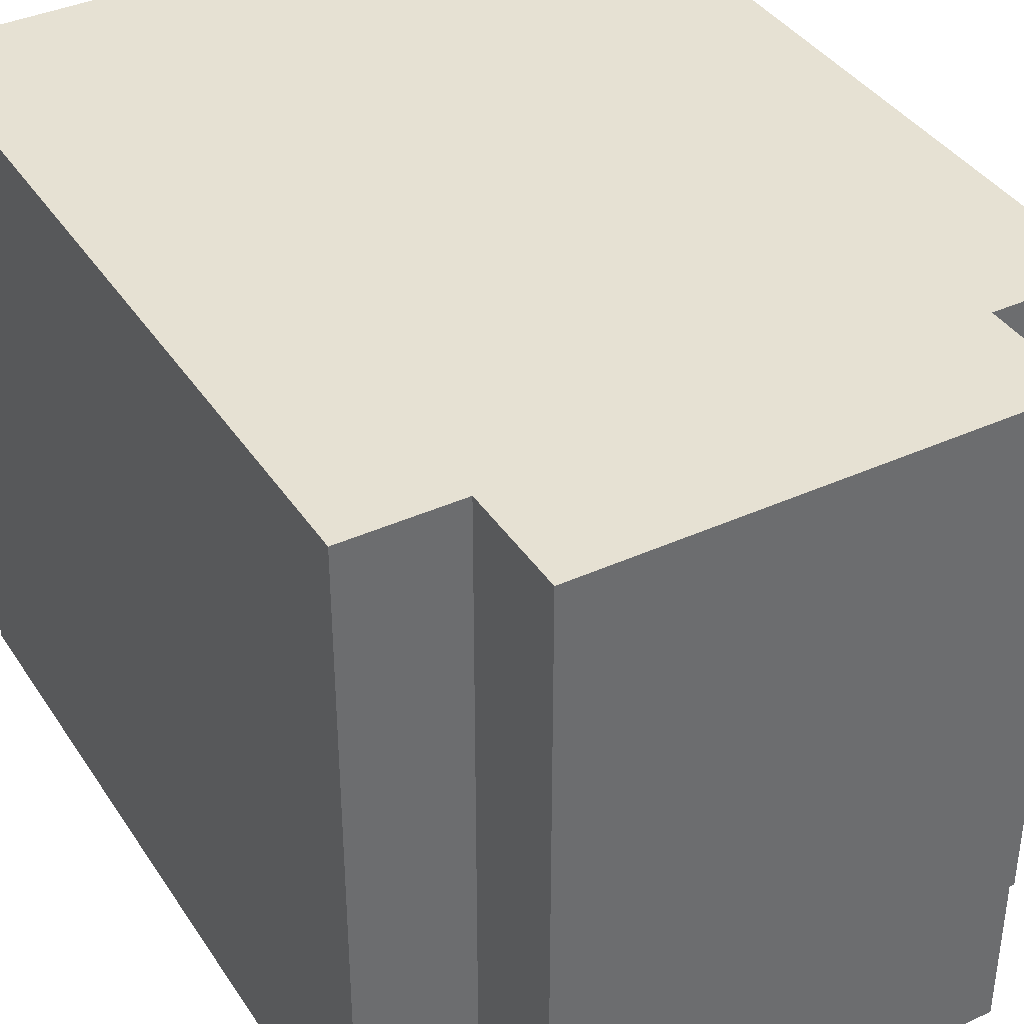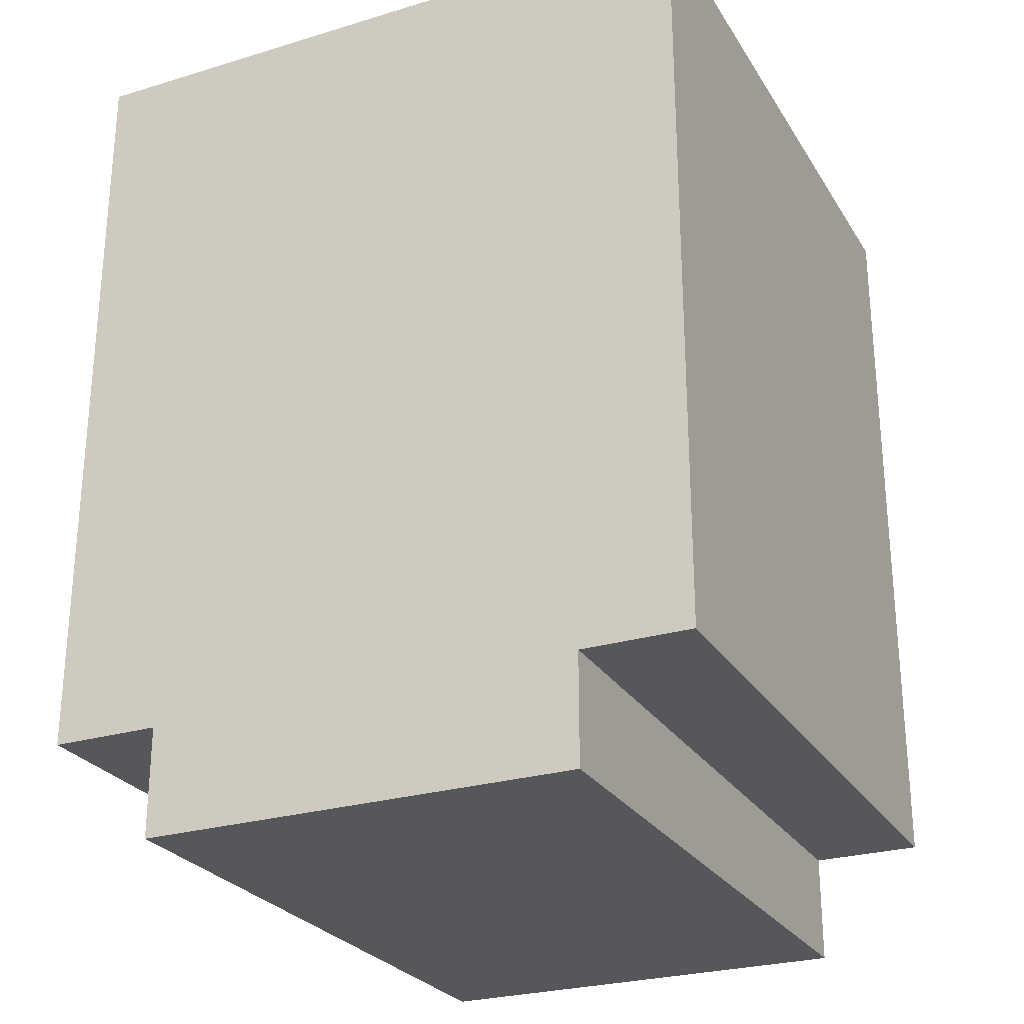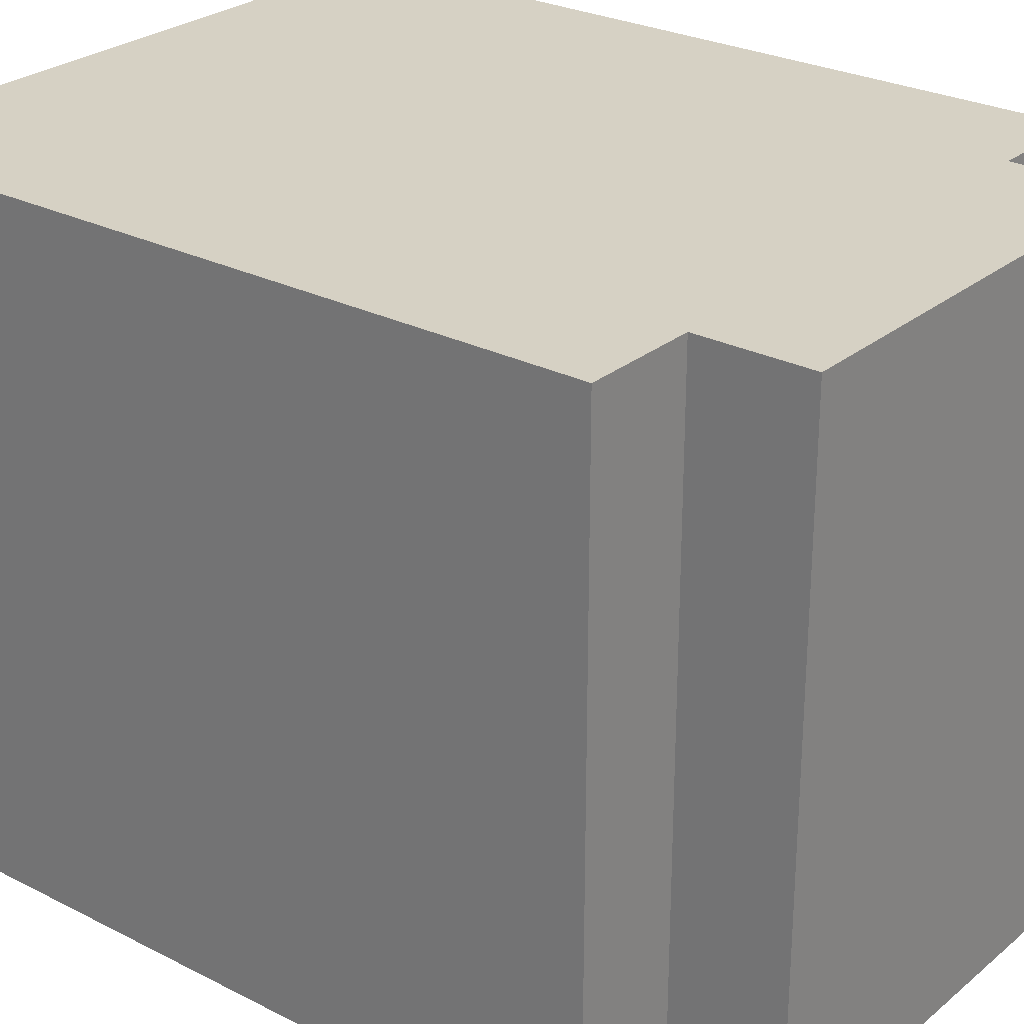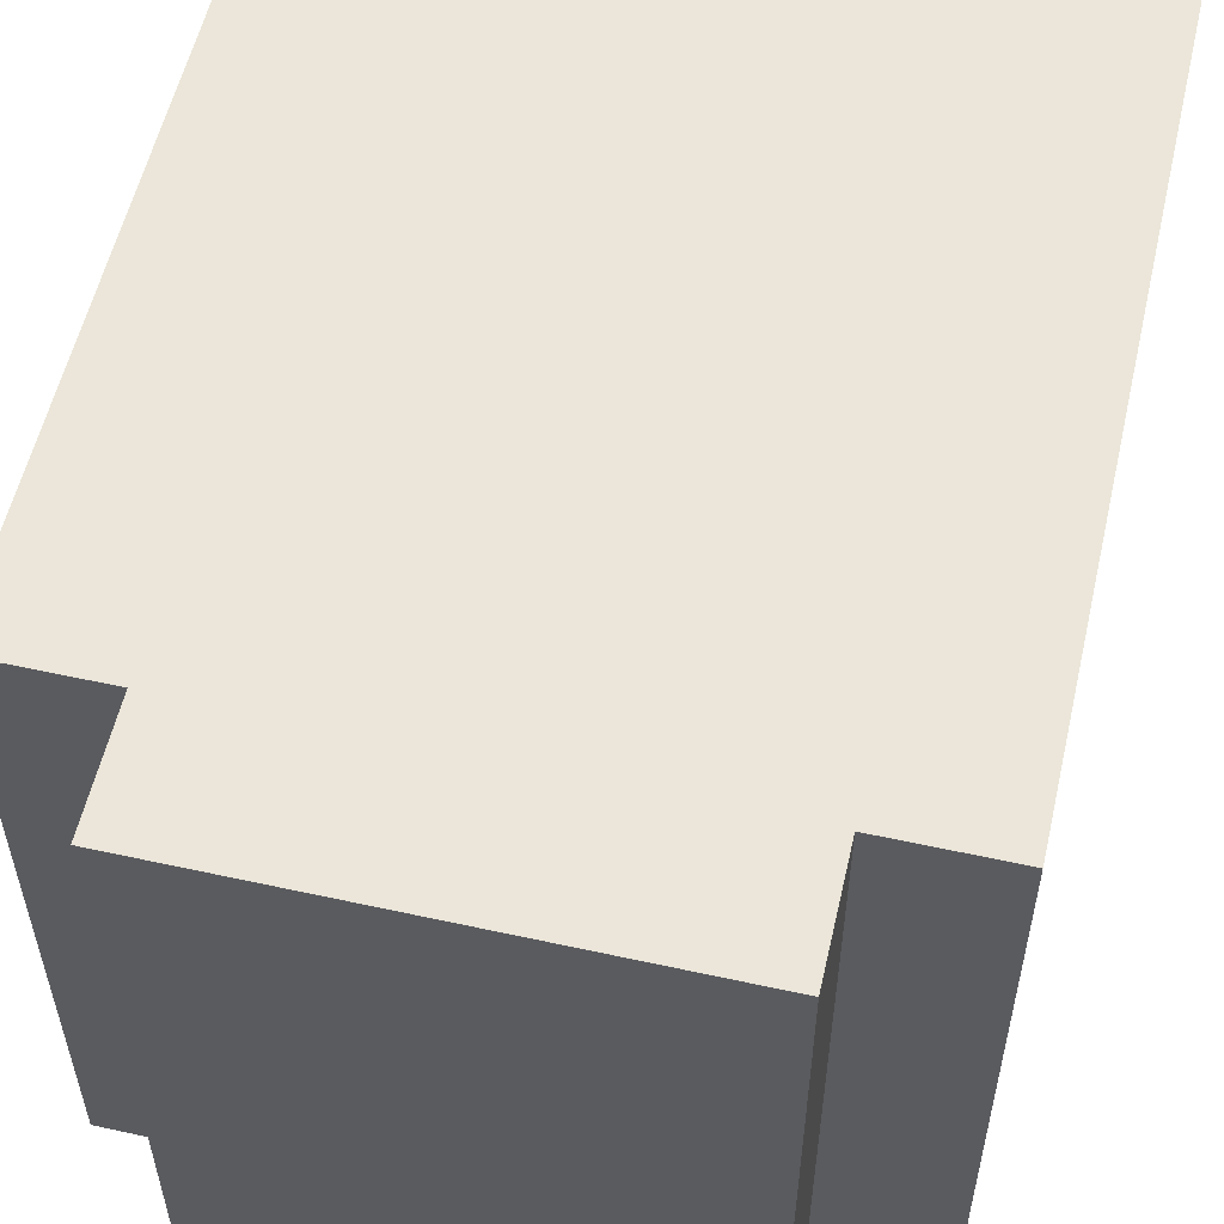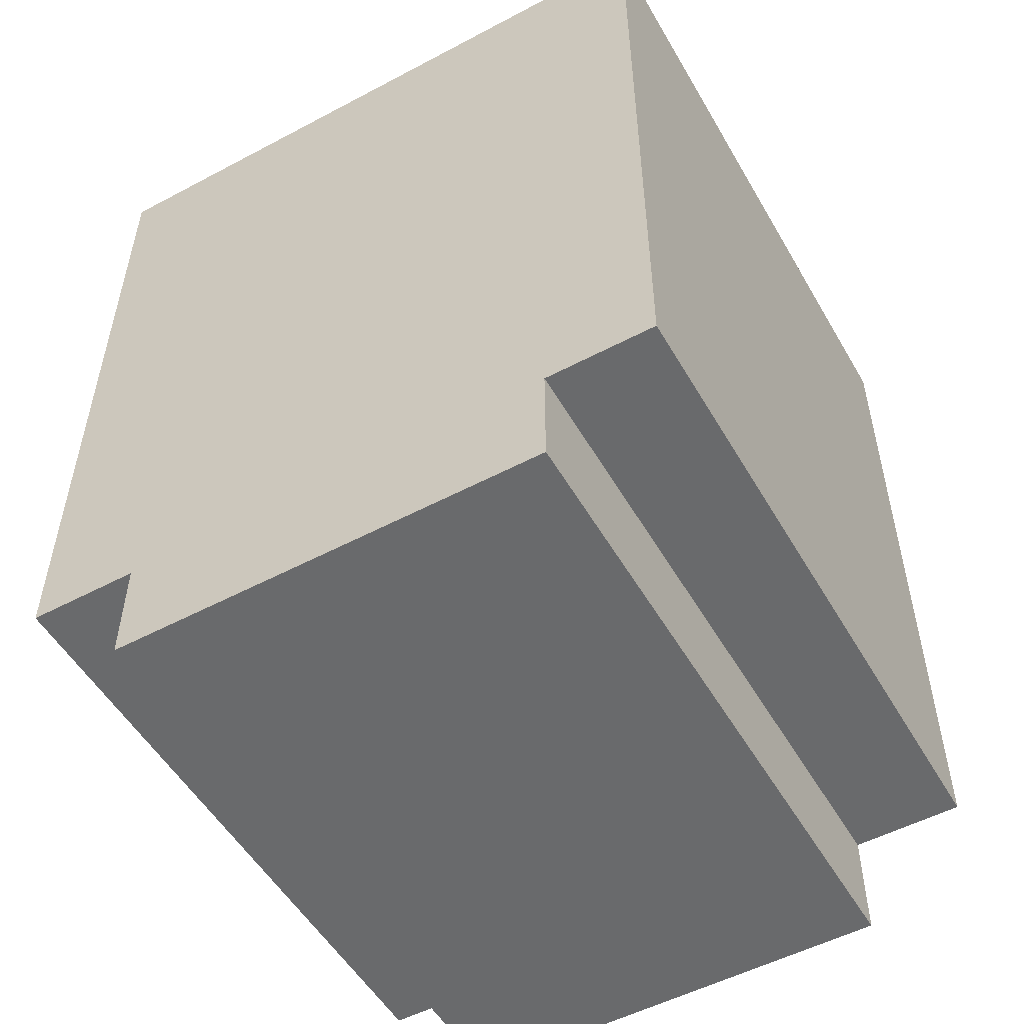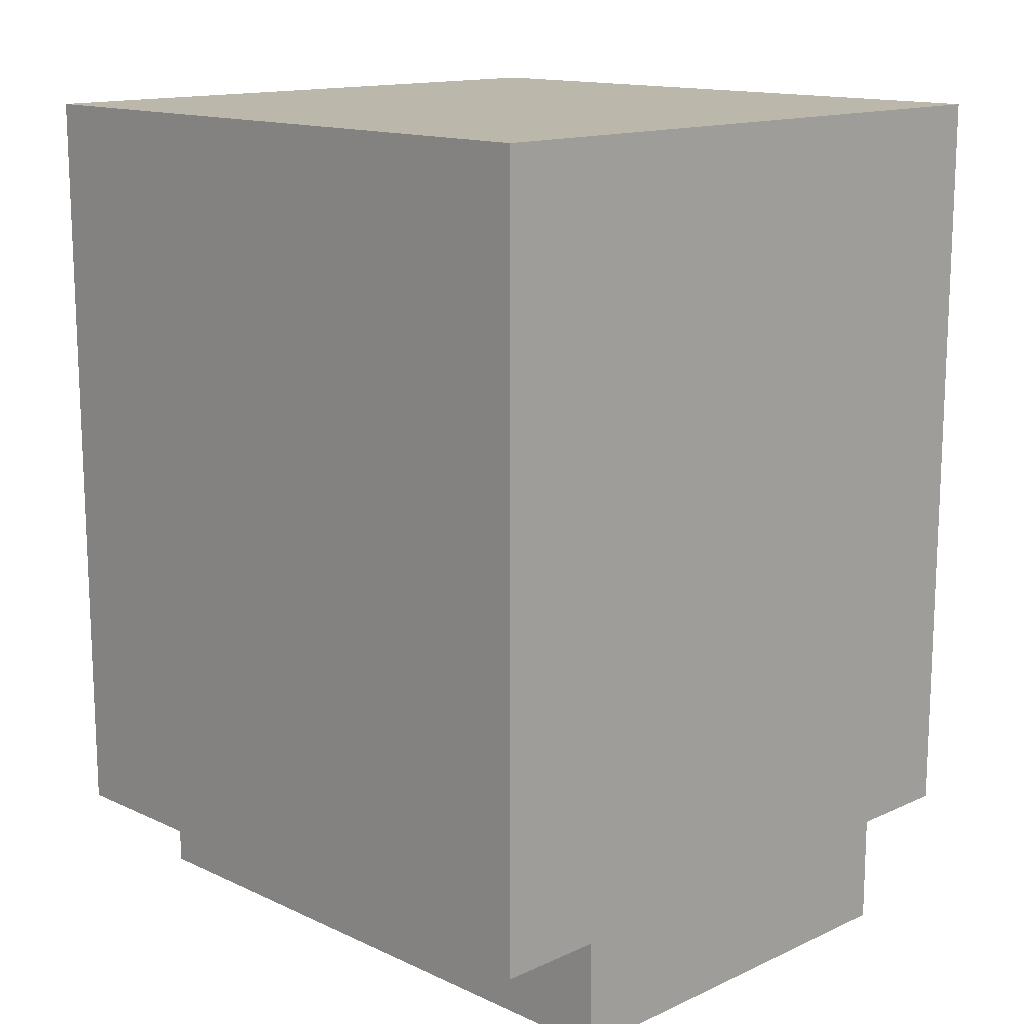
<metadata>
{"format":"obj","ext":"obj","renderer":"f3d","projection":"perspective","resolution":1024,"background":"white","views":[{"elev":38.6,"azim":-29.8,"up":"+Z"},{"elev":-26.5,"azim":-154.7,"up":"+Y"},{"elev":26.8,"azim":-51.5,"up":"+Z"},{"elev":56.5,"azim":12.9,"up":"+Z"},{"elev":-52.9,"azim":-150.4,"up":"+Y"},{"elev":14.2,"azim":135.2,"up":"+Y"}]}
</metadata>
<code>
o
v -0.3 0.4 0.3
v -0.3 0.4 0.2
v -0.3 0.4 0.1
v -0.3 0.4 -0.1
v -0.3 0.4 -0.2
v -0.3 0.4 -0.3
v -0.3 0.5 0.3
v -0.3 0.5 0.2
v -0.3 0.5 0.1
v -0.3 0.5 -0.1
v -0.3 0.5 -0.2
v -0.3 0.5 -0.3
v -0.3 0.6 0.2
v -0.3 0.6 0.1
v -0.3 0.6 -0.1
v -0.3 0.6 -0.2
v -0.3 0.7 0.3
v -0.3 0.7 0.1
v -0.3 0.7 -0.1
v -0.3 0.7 -0.3
v -0.3 0.8 0.1
v -0.3 0.8 -0.1
v -0.3 0.9 0.1
v -0.3 0.9 -0.1
v -0.3 1 0.2
v -0.3 1 0.1
v -0.3 1 -0.1
v -0.3 1 -0.2
v -0.3 1.1 0.3
v -0.3 1.1 0.2
v -0.3 1.1 0.1
v -0.3 1.1 -0.1
v -0.3 1.1 -0.2
v -0.3 1.1 -0.3
v -0.2 0.3 0.3
v -0.2 0.3 -0.3
v -0.2 0.4 0.3
v -0.2 0.4 0.2
v -0.2 0.4 0.1
v -0.2 0.4 -0.1
v -0.2 0.4 -0.2
v -0.2 0.4 -0.3
v 0.2 0.3 0.3
v 0.2 0.3 -0.3
v 0.2 0.4 0.3
v 0.2 0.4 0.2
v 0.2 0.4 0.1
v 0.2 0.4 -0.1
v 0.2 0.4 -0.2
v 0.2 0.4 -0.3
v 0.3 0.4 0.3
v 0.3 0.4 0.2
v 0.3 0.4 0.1
v 0.3 0.4 -0.1
v 0.3 0.4 -0.2
v 0.3 0.4 -0.3
v 0.3 0.5 0.3
v 0.3 0.5 0.2
v 0.3 0.5 0.1
v 0.3 0.5 -0.1
v 0.3 0.5 -0.2
v 0.3 0.5 -0.3
v 0.3 0.6 0.2
v 0.3 0.6 0.1
v 0.3 0.6 -0.1
v 0.3 0.6 -0.2
v 0.3 0.7 0.3
v 0.3 0.7 0.1
v 0.3 0.7 -0.1
v 0.3 0.7 -0.3
v 0.3 0.8 0.1
v 0.3 0.8 -0.1
v 0.3 0.9 0.1
v 0.3 0.9 -0.1
v 0.3 1 0.2
v 0.3 1 0.1
v 0.3 1 -0.1
v 0.3 1 -0.2
v 0.3 1.1 0.3
v 0.3 1.1 0.2
v 0.3 1.1 0.1
v 0.3 1.1 -0.1
v 0.3 1.1 -0.2
v 0.3 1.1 -0.3
v -0.3 0.4 0.3
v -0.3 0.5 0.3
v -0.3 0.7 0.3
v -0.3 1.1 0.3
v -0.2 0.3 0.3
v -0.2 0.4 0.3
v -0.2 0.5 0.3
v -0.2 0.6 0.3
v -0.2 0.7 0.3
v -0.2 0.8 0.3
v -0.2 1 0.3
v -0.2 1.1 0.3
v -0.1 0.3 0.3
v -0.1 0.4 0.3
v -0.1 0.5 0.3
v -0.1 0.6 0.3
v -0.1 0.7 0.3
v -0.1 0.9 0.3
v -0.1 1 0.3
v -0.1 1.1 0.3
v 0.1 0.3 0.3
v 0.1 0.4 0.3
v 0.1 0.5 0.3
v 0.1 0.6 0.3
v 0.1 0.7 0.3
v 0.1 0.9 0.3
v 0.1 1 0.3
v 0.1 1.1 0.3
v 0.2 0.3 0.3
v 0.2 0.4 0.3
v 0.2 0.5 0.3
v 0.2 0.6 0.3
v 0.2 0.7 0.3
v 0.2 0.8 0.3
v 0.2 1 0.3
v 0.2 1.1 0.3
v 0.3 0.4 0.3
v 0.3 0.5 0.3
v 0.3 0.7 0.3
v 0.3 1.1 0.3
v -0.3 0.4 -0.3
v -0.3 0.5 -0.3
v -0.3 0.7 -0.3
v -0.3 1.1 -0.3
v -0.2 0.3 -0.3
v -0.2 0.4 -0.3
v -0.2 0.5 -0.3
v -0.2 0.6 -0.3
v -0.2 0.7 -0.3
v -0.2 0.8 -0.3
v -0.2 1 -0.3
v -0.2 1.1 -0.3
v -0.1 0.3 -0.3
v -0.1 0.4 -0.3
v -0.1 0.5 -0.3
v -0.1 0.6 -0.3
v -0.1 0.7 -0.3
v -0.1 0.9 -0.3
v -0.1 1 -0.3
v -0.1 1.1 -0.3
v 0.1 0.3 -0.3
v 0.1 0.4 -0.3
v 0.1 0.5 -0.3
v 0.1 0.6 -0.3
v 0.1 0.7 -0.3
v 0.1 0.9 -0.3
v 0.1 1 -0.3
v 0.1 1.1 -0.3
v 0.2 0.3 -0.3
v 0.2 0.4 -0.3
v 0.2 0.5 -0.3
v 0.2 0.6 -0.3
v 0.2 0.7 -0.3
v 0.2 0.8 -0.3
v 0.2 1 -0.3
v 0.2 1.1 -0.3
v 0.3 0.4 -0.3
v 0.3 0.5 -0.3
v 0.3 0.7 -0.3
v 0.3 1.1 -0.3
v -0.2 0.3 0.3
v -0.1 0.3 0.3
v 0.1 0.3 0.3
v 0.2 0.3 0.3
v -0.1 0.3 0.2
v 0.1 0.3 0.2
v -0.1 0.3 -0.2
v 0.1 0.3 -0.2
v -0.2 0.3 -0.3
v -0.1 0.3 -0.3
v 0.1 0.3 -0.3
v 0.2 0.3 -0.3
v -0.3 0.4 0.3
v -0.2 0.4 0.3
v 0.2 0.4 0.3
v 0.3 0.4 0.3
v -0.3 0.4 0.2
v -0.2 0.4 0.2
v 0.2 0.4 0.2
v 0.3 0.4 0.2
v -0.3 0.4 0.1
v -0.2 0.4 0.1
v 0.2 0.4 0.1
v 0.3 0.4 0.1
v -0.3 0.4 -0.1
v -0.2 0.4 -0.1
v 0.2 0.4 -0.1
v 0.3 0.4 -0.1
v -0.3 0.4 -0.2
v -0.2 0.4 -0.2
v 0.2 0.4 -0.2
v 0.3 0.4 -0.2
v -0.3 0.4 -0.3
v -0.2 0.4 -0.3
v 0.2 0.4 -0.3
v 0.3 0.4 -0.3
v -0.3 1.1 0.3
v -0.2 1.1 0.3
v -0.1 1.1 0.3
v 0.1 1.1 0.3
v 0.2 1.1 0.3
v 0.3 1.1 0.3
v -0.3 1.1 0.2
v -0.2 1.1 0.2
v -0.1 1.1 0.2
v 0.1 1.1 0.2
v 0.2 1.1 0.2
v 0.3 1.1 0.2
v -0.3 1.1 0.1
v -0.2 1.1 0.1
v 0.2 1.1 0.1
v 0.3 1.1 0.1
v -0.3 1.1 -0.1
v -0.2 1.1 -0.1
v 0.2 1.1 -0.1
v 0.3 1.1 -0.1
v -0.3 1.1 -0.2
v -0.2 1.1 -0.2
v -0.1 1.1 -0.2
v 0.1 1.1 -0.2
v 0.2 1.1 -0.2
v 0.3 1.1 -0.2
v -0.3 1.1 -0.3
v -0.2 1.1 -0.3
v -0.1 1.1 -0.3
v 0.1 1.1 -0.3
v 0.2 1.1 -0.3
v 0.3 1.1 -0.3
f 7 2 1
f 8 3 2
f 8 2 7
f 9 4 3
f 9 3 8
f 10 5 4
f 10 4 9
f 11 6 5
f 11 5 10
f 12 6 11
f 13 8 7
f 13 9 8
f 14 10 9
f 14 9 13
f 15 11 10
f 15 10 14
f 16 12 11
f 16 11 15
f 17 13 7
f 17 14 13
f 18 15 14
f 18 14 17
f 19 16 15
f 19 15 18
f 20 12 16
f 20 16 19
f 21 19 18
f 21 18 17
f 22 20 19
f 22 19 21
f 23 21 17
f 23 22 21
f 24 20 22
f 24 22 23
f 25 23 17
f 25 24 23
f 26 24 25
f 27 20 24
f 27 24 26
f 28 20 27
f 29 25 17
f 30 26 25
f 30 25 29
f 31 27 26
f 31 26 30
f 32 28 27
f 32 27 31
f 33 20 28
f 33 28 32
f 34 20 33
f 37 36 35
f 38 36 37
f 39 36 38
f 40 36 39
f 41 36 40
f 42 36 41
f 43 44 45
f 45 44 46
f 46 44 47
f 47 44 48
f 48 44 49
f 49 44 50
f 51 52 57
f 52 53 58
f 57 52 58
f 53 54 59
f 58 53 59
f 54 55 60
f 59 54 60
f 55 56 61
f 60 55 61
f 61 56 62
f 57 58 63
f 58 59 63
f 59 60 64
f 63 59 64
f 60 61 65
f 64 60 65
f 61 62 66
f 65 61 66
f 57 63 67
f 63 64 67
f 64 65 68
f 67 64 68
f 65 66 69
f 68 65 69
f 66 62 70
f 69 66 70
f 68 69 71
f 67 68 71
f 69 70 72
f 71 69 72
f 67 71 73
f 71 72 73
f 72 70 74
f 73 72 74
f 67 73 75
f 73 74 75
f 75 74 76
f 74 70 77
f 76 74 77
f 77 70 78
f 67 75 79
f 75 76 80
f 79 75 80
f 76 77 81
f 80 76 81
f 77 78 82
f 81 77 82
f 78 70 83
f 82 78 83
f 83 70 84
f 90 86 85
f 91 87 86
f 91 86 90
f 92 87 91
f 93 88 87
f 93 87 92
f 94 88 93
f 95 88 94
f 96 88 95
f 97 90 89
f 98 91 90
f 98 90 97
f 99 92 91
f 99 91 98
f 100 93 92
f 100 92 99
f 101 94 93
f 101 93 100
f 102 95 94
f 103 96 95
f 103 95 102
f 104 96 103
f 105 98 97
f 106 99 98
f 106 98 105
f 107 100 99
f 107 99 106
f 108 101 100
f 108 100 107
f 109 94 101
f 109 101 108
f 110 102 94
f 110 103 102
f 111 104 103
f 111 103 110
f 112 104 111
f 113 106 105
f 114 107 106
f 114 106 113
f 115 108 107
f 115 107 114
f 116 109 108
f 116 108 115
f 117 94 109
f 117 109 116
f 118 110 94
f 118 94 117
f 118 111 110
f 119 112 111
f 119 111 118
f 120 112 119
f 121 115 114
f 122 116 115
f 122 115 121
f 122 117 116
f 123 120 119
f 123 117 122
f 123 119 118
f 123 118 117
f 124 120 123
f 125 126 130
f 126 127 131
f 130 126 131
f 131 127 132
f 127 128 133
f 132 127 133
f 133 128 134
f 134 128 135
f 135 128 136
f 129 130 137
f 130 131 138
f 137 130 138
f 131 132 139
f 138 131 139
f 132 133 140
f 139 132 140
f 133 134 141
f 140 133 141
f 134 135 142
f 135 136 143
f 142 135 143
f 143 136 144
f 137 138 145
f 138 139 146
f 145 138 146
f 139 140 147
f 146 139 147
f 140 141 148
f 147 140 148
f 141 134 149
f 148 141 149
f 134 142 150
f 142 143 150
f 143 144 151
f 150 143 151
f 151 144 152
f 145 146 153
f 146 147 154
f 153 146 154
f 147 148 155
f 154 147 155
f 148 149 156
f 155 148 156
f 149 134 157
f 156 149 157
f 134 150 158
f 157 134 158
f 150 151 158
f 151 152 159
f 158 151 159
f 159 152 160
f 154 155 161
f 155 156 162
f 161 155 162
f 156 157 162
f 159 160 163
f 162 157 163
f 158 159 163
f 157 158 163
f 163 160 164
f 169 166 165
f 169 167 166
f 170 168 167
f 170 167 169
f 171 169 165
f 171 170 169
f 172 168 170
f 172 170 171
f 173 171 165
f 174 172 171
f 174 171 173
f 175 168 172
f 175 172 174
f 176 168 175
f 181 178 177
f 182 178 181
f 183 180 179
f 184 180 183
f 185 182 181
f 186 182 185
f 187 184 183
f 188 184 187
f 189 186 185
f 190 186 189
f 191 188 187
f 192 188 191
f 193 190 189
f 194 190 193
f 195 192 191
f 196 192 195
f 197 194 193
f 198 194 197
f 199 196 195
f 200 196 199
f 201 202 207
f 202 203 208
f 207 202 208
f 203 204 209
f 208 203 209
f 204 205 210
f 209 204 210
f 205 206 211
f 210 205 211
f 211 206 212
f 207 208 213
f 209 210 214
f 213 208 214
f 208 209 214
f 210 211 214
f 211 212 215
f 214 211 215
f 215 212 216
f 213 214 217
f 214 215 217
f 215 216 217
f 217 216 218
f 218 216 219
f 219 216 220
f 217 218 221
f 218 219 222
f 221 218 222
f 222 219 223
f 223 219 224
f 219 220 225
f 224 219 225
f 225 220 226
f 221 222 227
f 222 223 228
f 227 222 228
f 223 224 229
f 228 223 229
f 224 225 230
f 229 224 230
f 225 226 231
f 230 225 231
f 231 226 232

</code>
